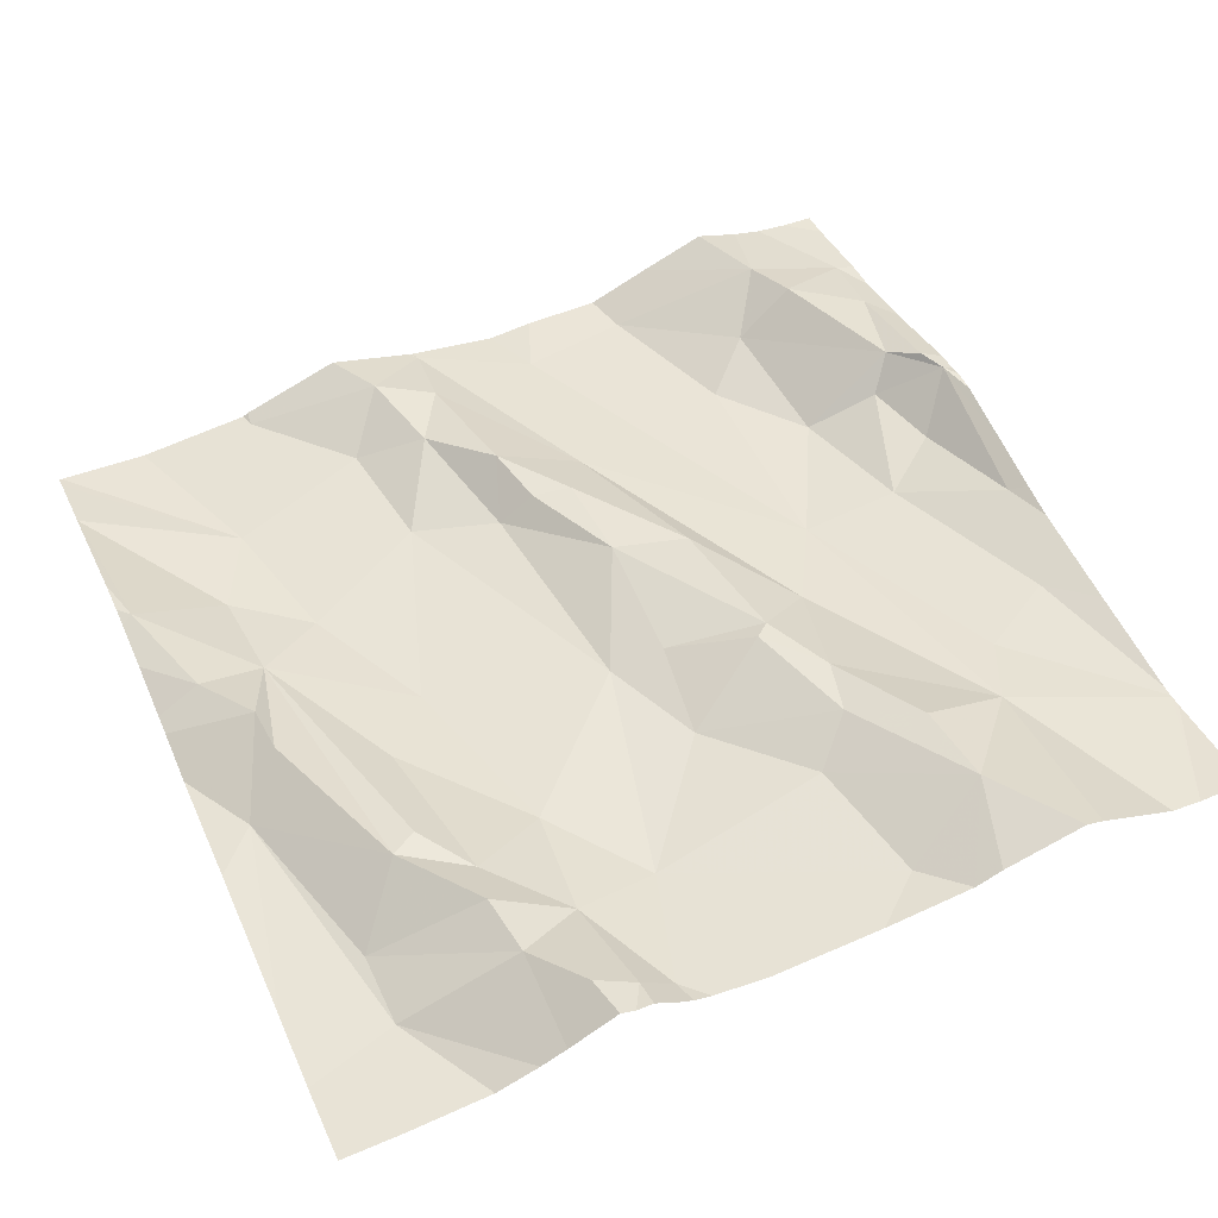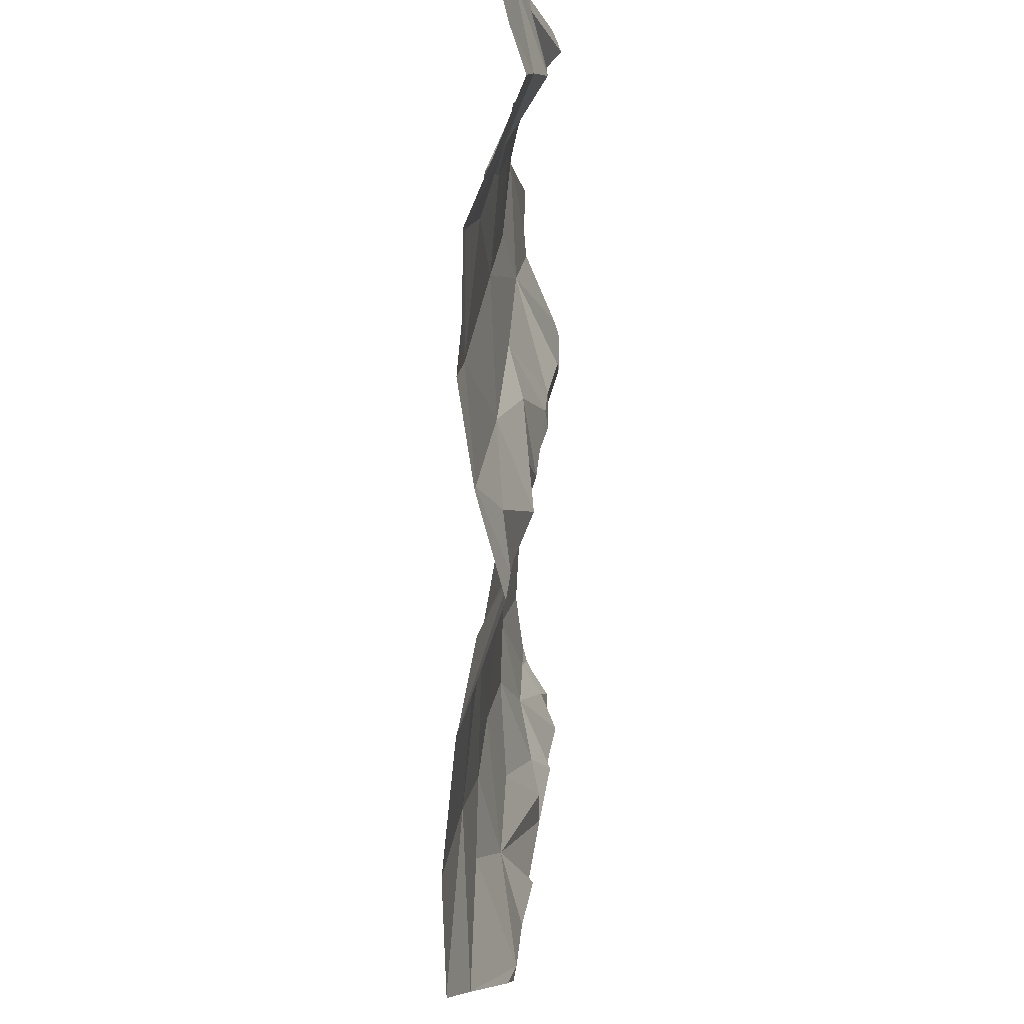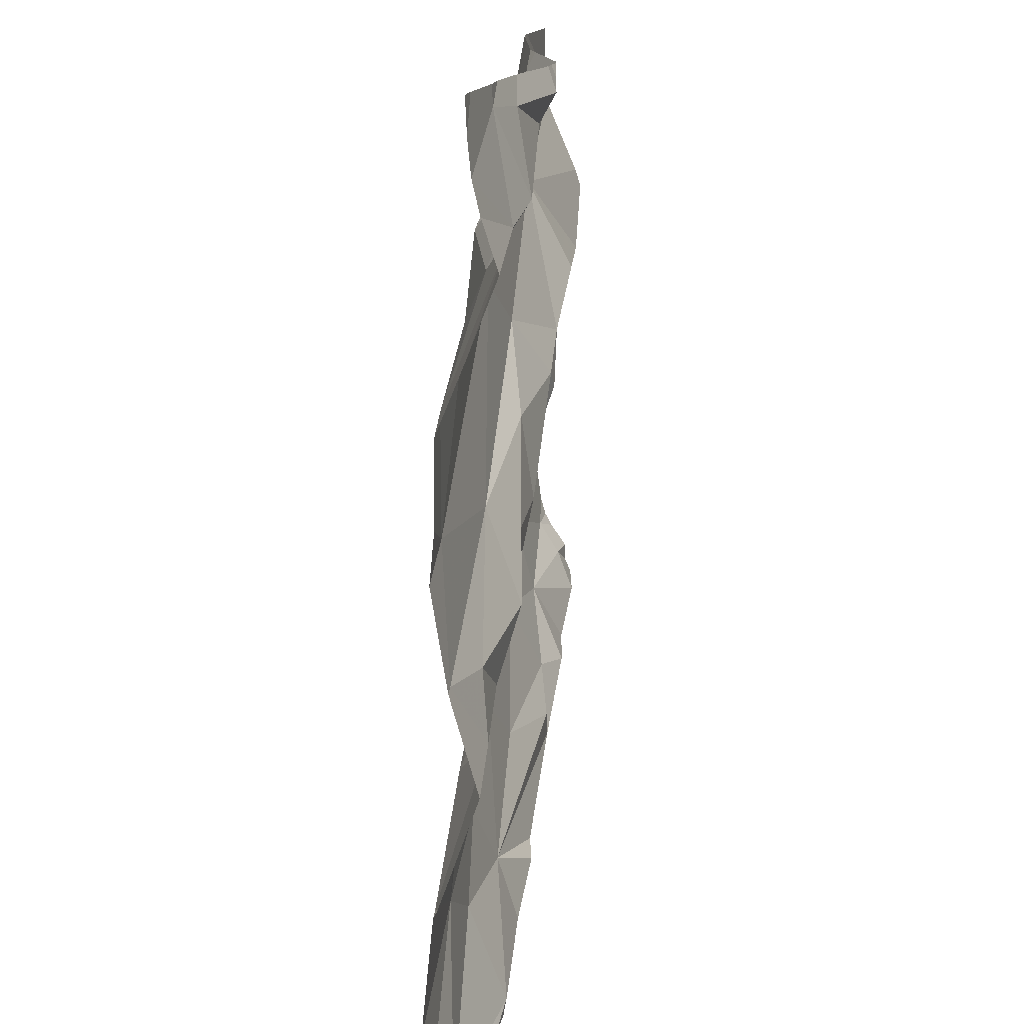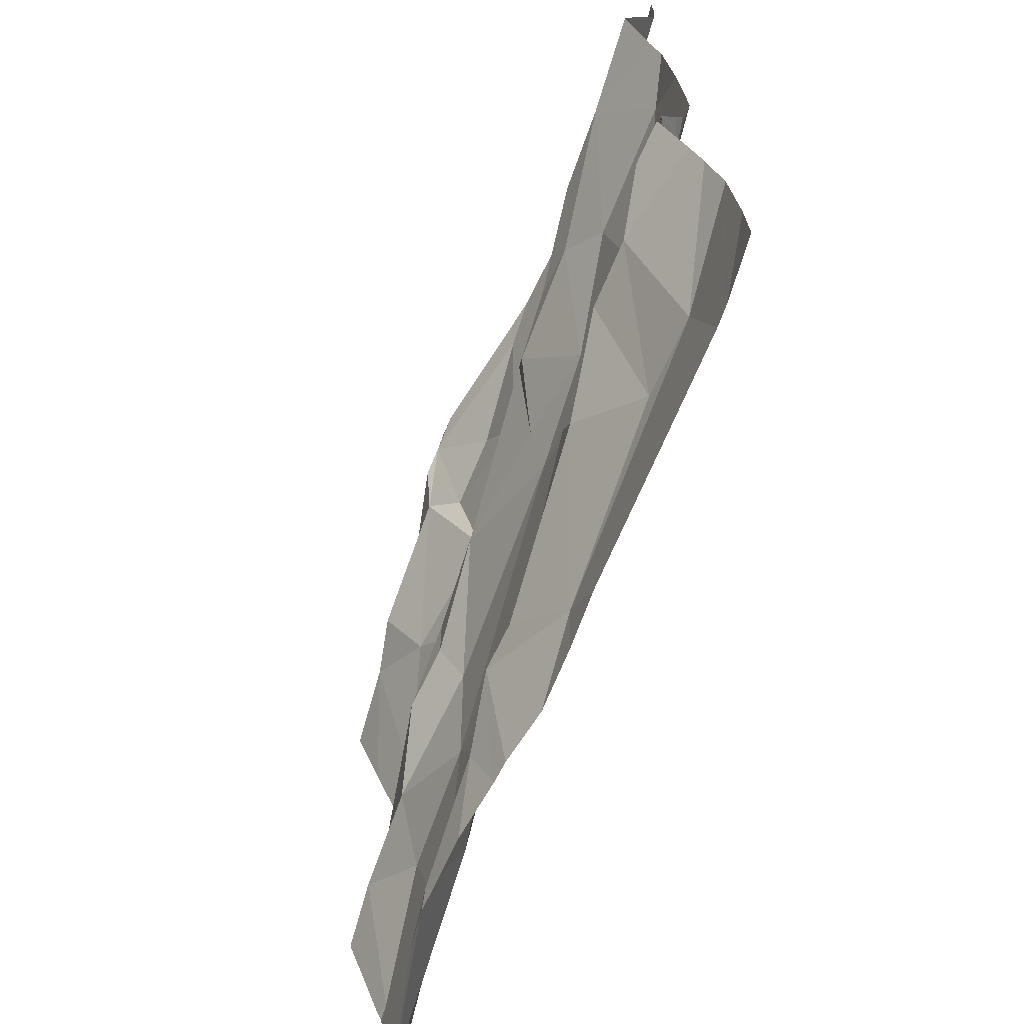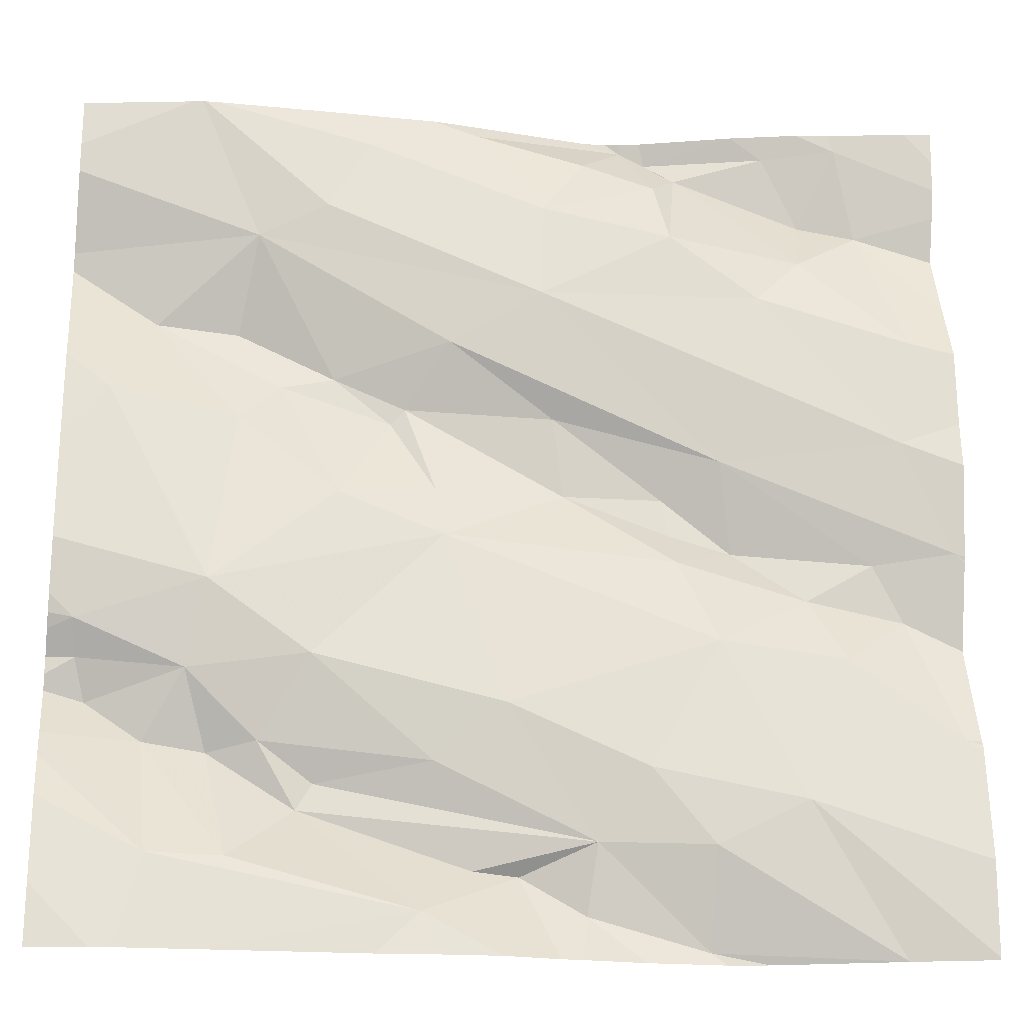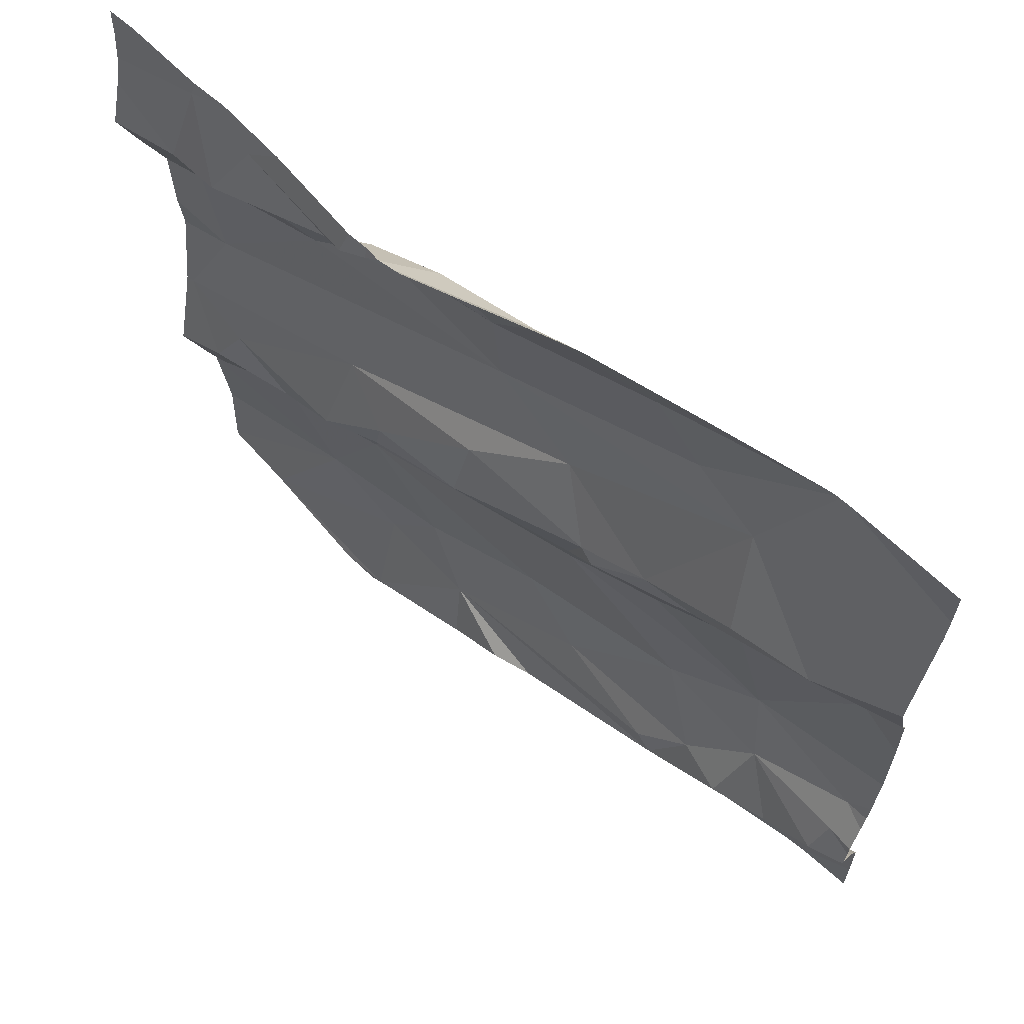
<metadata>
{"format":"obj","ext":"obj","renderer":"f3d","projection":"perspective","resolution":1024,"background":"white","views":[{"elev":53.1,"azim":66.3,"up":"+Z"},{"elev":-7.6,"azim":-93.0,"up":"+Y"},{"elev":14.3,"azim":-90.2,"up":"+Y"},{"elev":-68.3,"azim":65.1,"up":"+Y"},{"elev":-21.4,"azim":170.9,"up":"+Y"},{"elev":65.5,"azim":33.5,"up":"+Y"}]}
</metadata>
<code>
v -37.05 259 503.2
v -37.19 258.9 503.2
v -37.27 259 503.2
v -37.37 259.5 503.2
v -37.39 259.6 503.2
v -37.25 259.6 503.2
v -37.1 259.3 503.2
v -37.11 259.2 503.2
v -37.22 259.2 503.2
v -36.58 258.9 503.3
v -37.21 259.7 503.2
v -37.31 259.7 503.2
v -37.13 258.8 503.2
v -37.38 259.7 503.2
v -37.14 258.8 503.2
v -37.26 258.8 503.2
v -36.9 259.6 503.2
v -37.02 259.7 503.2
v -36.99 259.4 503.2
v -37.09 259.4 503.2
v -36.78 259.5 503.2
v -37.01 259.7 503.2
v -37.15 259.7 503.3
v -37.26 258.7 503.2
v -37.19 259.7 503.2
v -37.45 258.7 503.2
v -36.58 259.4 503.3
v -36.58 259.5 503.3
v -37.35 258.9 503.2
v -37.4 259 503.2
v -36.58 259.4 503.3
v -36.58 259.3 503.2
v -36.58 259.6 503.3
v -36.58 259.1 503.2
v -37.52 258.9 503.1
v -37.48 259.4 503.1
v -37.47 259.3 503.1
v -36.58 259.5 503.3
v -37.52 259.2 503.2
v -36.58 259.6 503.3
v -36.98 259.2 503.2
v -36.98 259.2 503.2
v -37.28 259.3 503.2
v -37.29 259.2 503.2
v -37.44 259.1 503.2
v -36.58 259.1 503.2
v -37.37 259.1 503.2
v -37.42 259.7 503.2
v -36.96 258.8 503.2
v -37.07 258.8 503.2
v -37.32 259.4 503.2
v -36.87 259.4 503.3
v -36.58 259.1 503.3
v -37.22 259.6 503.2
v -37.23 259.5 503.2
v -37.42 259.7 503.2
v -37.45 259.5 503.2
v -37.19 259.7 503.3
v -37.22 259.6 503.3
v -37.34 259.6 503.2
v -37.14 259.6 503.2
v -37.23 259.2 503.2
v -37.23 259.1 503.2
v -37.47 259.1 503.2
v -36.95 259.3 503.3
v -37.09 259.6 503.2
v -36.85 259.5 503.2
v -36.98 258.9 503.2
v -37.02 258.8 503.2
v -36.84 258.9 503.3
v -36.86 258.9 503.3
v -36.85 259 503.2
v -36.8 258.9 503.2
v -36.93 259.3 503.3
v -36.81 259.3 503.3
v -36.87 259.2 503.2
v -36.74 259.1 503.2
v -36.77 258.8 503.2
v -37.27 258.7 503.2
v -36.72 259 503.2
v -36.75 258.9 503.3
v -37.45 258.7 503.2
v -37.19 258.7 503.2
v -36.63 259.3 503.2
v -37.45 258.7 503.2
v -36.92 258.7 503.2
v -36.61 259.1 503.2
v -36.98 258.7 503.2
v -36.77 259.3 503.2
v -36.67 259.4 503.3
v -37.31 258.7 503.2
v -37.1 258.7 503.2
v -37.25 258.7 503.2
v -36.62 259 503.3
v -36.68 258.9 503.3
v -37.44 258.7 503.2
v -36.61 259 503.3
v -36.69 258.8 503.2
v -36.97 259.7 503.2
v -37.13 258.7 503.2
v -36.76 259.4 503.3
v -37.5 259.7 503.2
v -37.53 258.7 503.1
v -37.53 258.9 503.1
v -37.53 258.9 503.1
v -37.53 259.3 503.1
v -37.53 259.4 503.1
v -37.53 259.2 503.2
v -37.53 259.2 503.1
v -37.53 259.6 503.2
v -37.53 258.8 503.1
v -37.06 259.7 503.2
v -37.53 259.4 503.2
v -37.53 259.6 503.2
v -37.53 259.6 503.2
v -37.53 259.5 503.2
v -37.53 259.4 503.2
v -37.53 258.9 503.1
v -37.53 259.1 503.2
v -37.53 259.1 503.2
v -37.53 259.1 503.2
v -37.53 259.2 503.2
v -36.58 259 503.3
v -36.58 259 503.3
v -36.58 259 503.3
v -36.58 259.1 503.3
v -36.58 259 503.3
v -36.58 258.9 503.2
v -36.58 258.8 503.2
v -36.58 258.9 503.2
v -36.85 259.7 503.2
v -37.04 258.7 503.2
v -36.66 258.7 503.2
v -36.75 258.7 503.2
v -37.52 258.7 503.1
v -37.53 258.7 503.1
v -36.65 258.7 503.2
v -36.64 258.7 503.2
v -36.58 258.7 503.2
v -37.17 259.7 503.3
v -36.71 259.7 503.2
v -36.72 259.7 503.2
v -36.71 259.7 503.2
v -36.7 259.7 503.2
v -36.58 259.7 503.3
v -37.53 259.7 503.2
f 2 1 3
f 5 4 6
f 8 7 9
f 15 2 16
f 18 17 131
f 20 19 21
f 24 13 15
f 142 17 67
f 30 29 3
f 135 103 136
f 127 94 123
f 106 36 107
f 108 37 109
f 42 41 8
f 44 43 45
f 47 30 3
f 141 21 33
f 50 13 100
f 30 35 29
f 29 35 105
f 51 37 20
f 140 58 23
f 126 87 124
f 125 97 94
f 52 21 19
f 135 29 103
f 55 54 6
f 4 55 6
f 51 4 36
f 57 56 114
f 6 54 58
f 58 59 6
f 14 60 12
f 59 58 25
f 58 18 112
f 58 54 61
f 6 60 5
f 5 56 57
f 124 97 125
f 63 62 44
f 64 47 45
f 47 44 45
f 12 59 11
f 44 47 63
f 3 63 47
f 57 4 5
f 83 24 93
f 113 57 117
f 35 30 64
f 118 64 119
f 64 45 39
f 119 39 120
f 134 49 86
f 30 47 64
f 57 36 4
f 102 56 48
f 41 65 8
f 62 9 44
f 51 55 4
f 55 66 54
f 43 20 37
f 43 44 9
f 67 17 20
f 1 2 15
f 15 68 1
f 48 56 14
f 69 49 70
f 3 1 42
f 49 69 50
f 68 15 71
f 49 50 92
f 1 72 42
f 17 18 66
f 50 15 13
f 73 72 68
f 72 1 68
f 75 74 76
f 6 59 60
f 9 62 8
f 43 9 7
f 19 65 52
f 7 8 65
f 20 43 19
f 66 61 54
f 20 66 55
f 15 50 69
f 21 67 20
f 74 41 76
f 77 76 42
f 41 74 65
f 72 77 42
f 43 7 19
f 52 65 74
f 75 52 74
f 17 66 20
f 65 19 7
f 63 42 8
f 29 26 16
f 8 62 63
f 76 41 42
f 36 37 51
f 15 16 24
f 123 95 10
f 10 95 98
f 133 98 49
f 37 39 43
f 55 51 20
f 69 70 15
f 24 26 96
f 22 18 99
f 61 18 58
f 5 60 56
f 24 16 26
f 39 45 43
f 29 2 3
f 29 16 2
f 70 71 15
f 63 3 42
f 73 68 71
f 78 70 49
f 66 18 61
f 80 73 81
f 132 49 92
f 89 84 90
f 93 24 79
f 23 58 112
f 95 94 80
f 32 77 34
f 112 18 22
f 33 21 40
f 92 50 100
f 87 97 124
f 78 98 95
f 90 84 31
f 94 95 123
f 21 90 28
f 101 90 21
f 77 80 87
f 52 75 101
f 142 67 143
f 78 49 98
f 129 128 137
f 94 97 80
f 81 73 70
f 75 89 90
f 78 81 70
f 73 71 70
f 89 75 76
f 77 89 76
f 101 75 90
f 67 21 141
f 21 52 101
f 72 73 80
f 10 98 130
f 81 95 80
f 79 24 91
f 77 87 46
f 78 95 81
f 125 94 127
f 97 87 80
f 133 49 134
f 91 24 96
f 77 84 89
f 80 77 72
f 85 29 135
f 34 77 46
f 11 59 25
f 103 29 111
f 38 21 28
f 104 35 118
f 105 35 104
f 88 49 132
f 106 37 36
f 25 58 140
f 40 21 38
f 107 36 113
f 108 39 37
f 141 33 144
f 109 37 106
f 27 90 31
f 111 29 105
f 86 49 88
f 12 60 59
f 113 36 57
f 28 90 27
f 114 56 110
f 115 57 114
f 53 87 126
f 116 57 115
f 85 26 29
f 117 57 116
f 118 35 64
f 46 87 53
f 32 84 77
f 119 64 39
f 96 26 82
f 120 39 121
f 82 26 85
f 121 39 122
f 122 39 108
f 31 84 32
f 14 56 60
f 128 98 133
f 83 13 24
f 102 110 56
f 130 98 128
f 100 13 83
f 99 18 131
f 131 17 142
f 137 128 133
f 138 129 137
f 139 129 138
f 143 67 141
f 144 33 145
f 146 110 102

</code>
